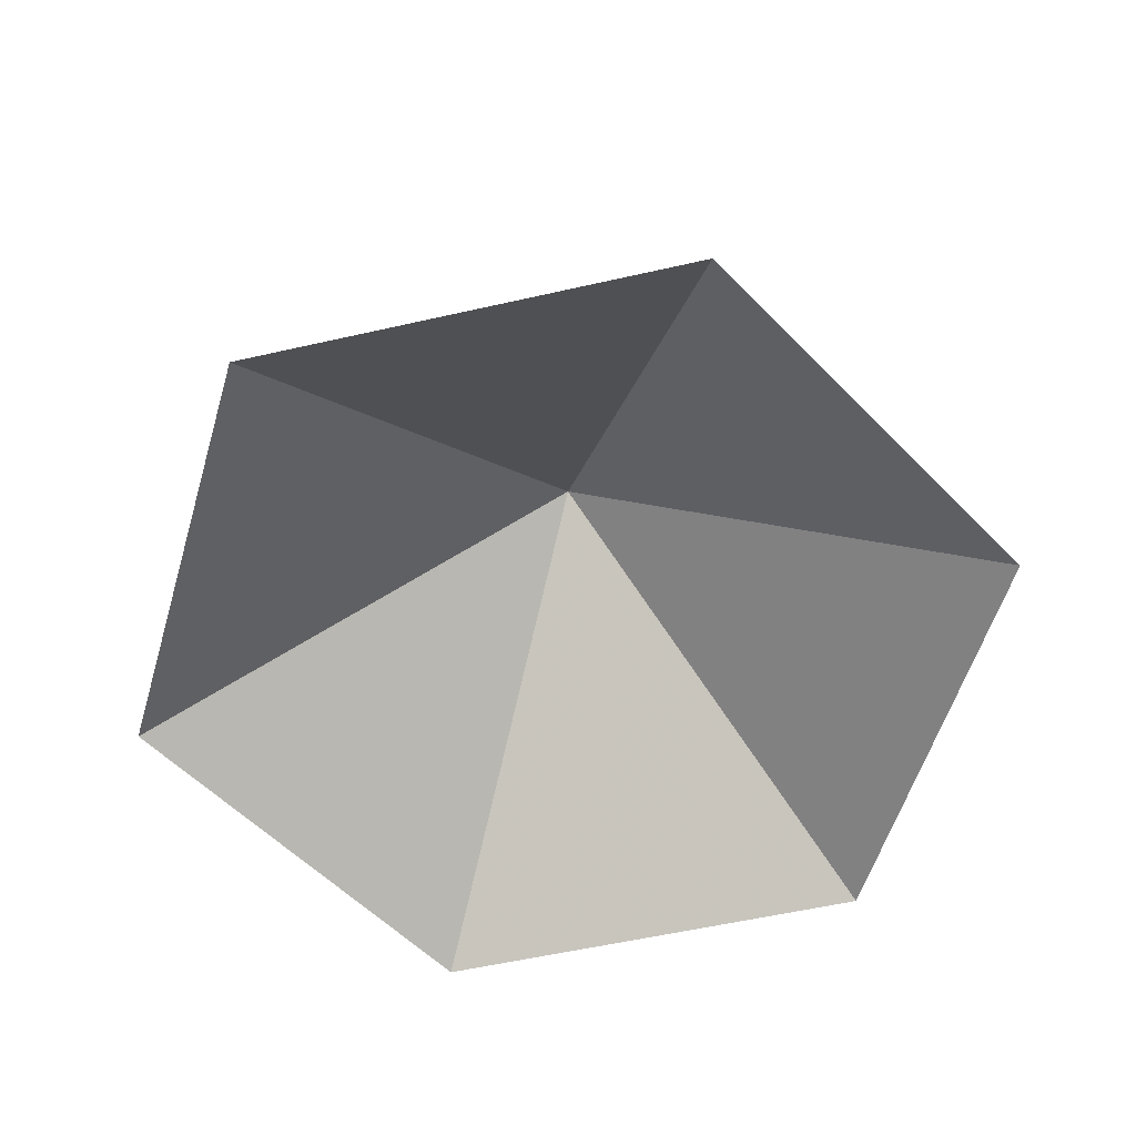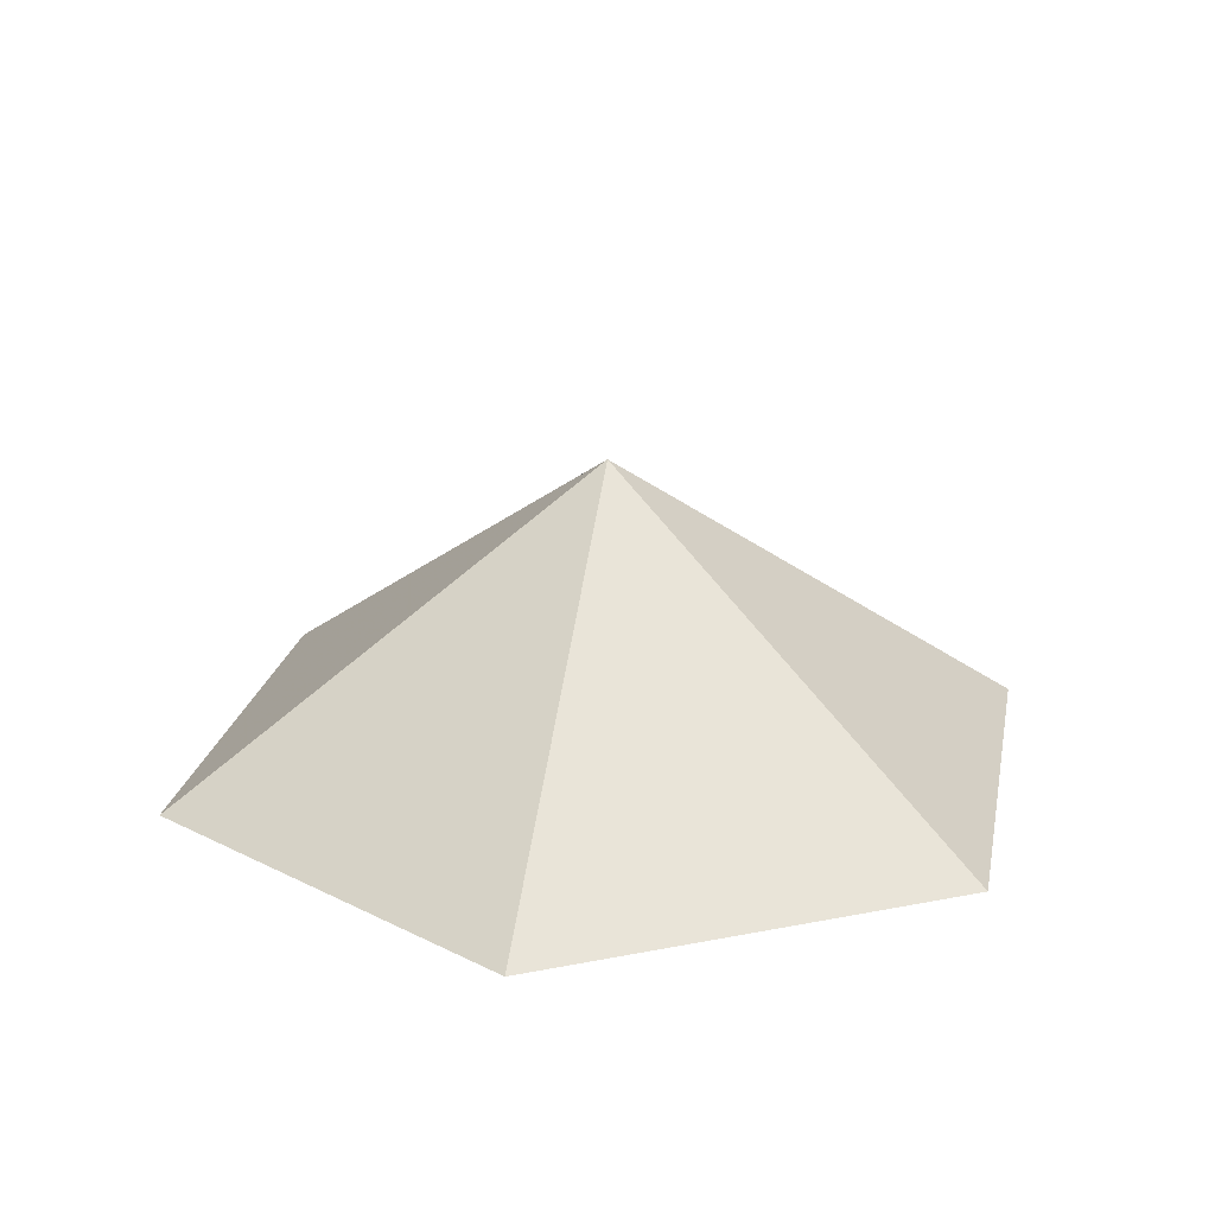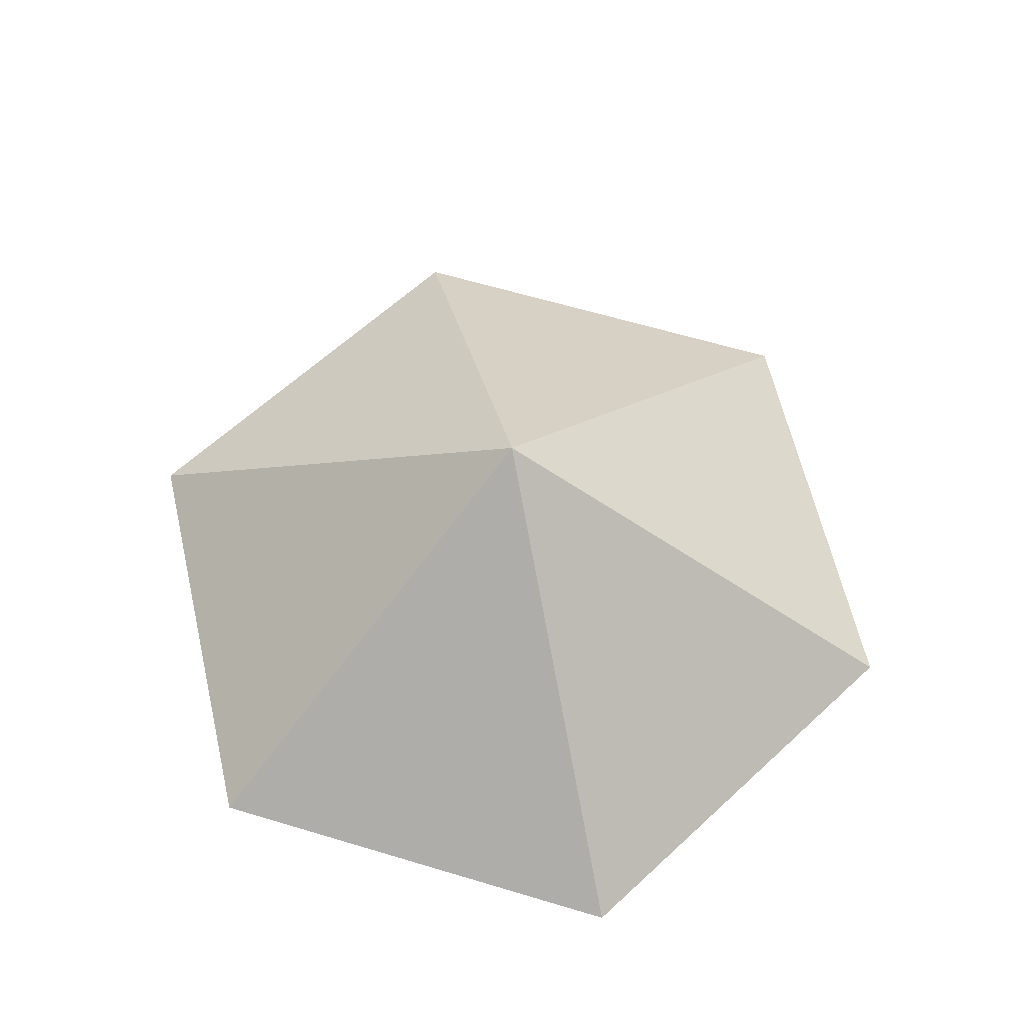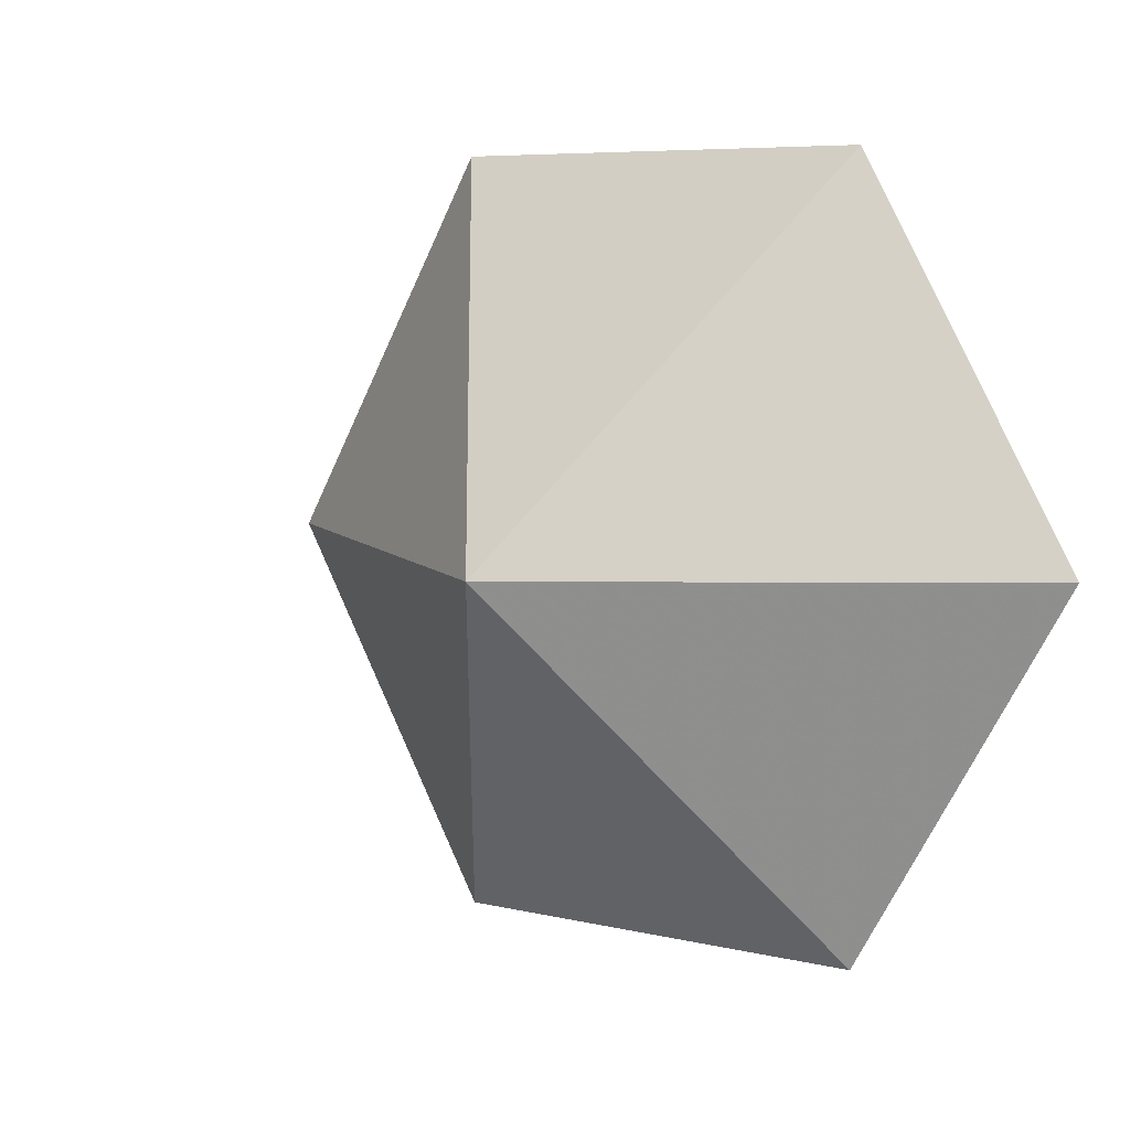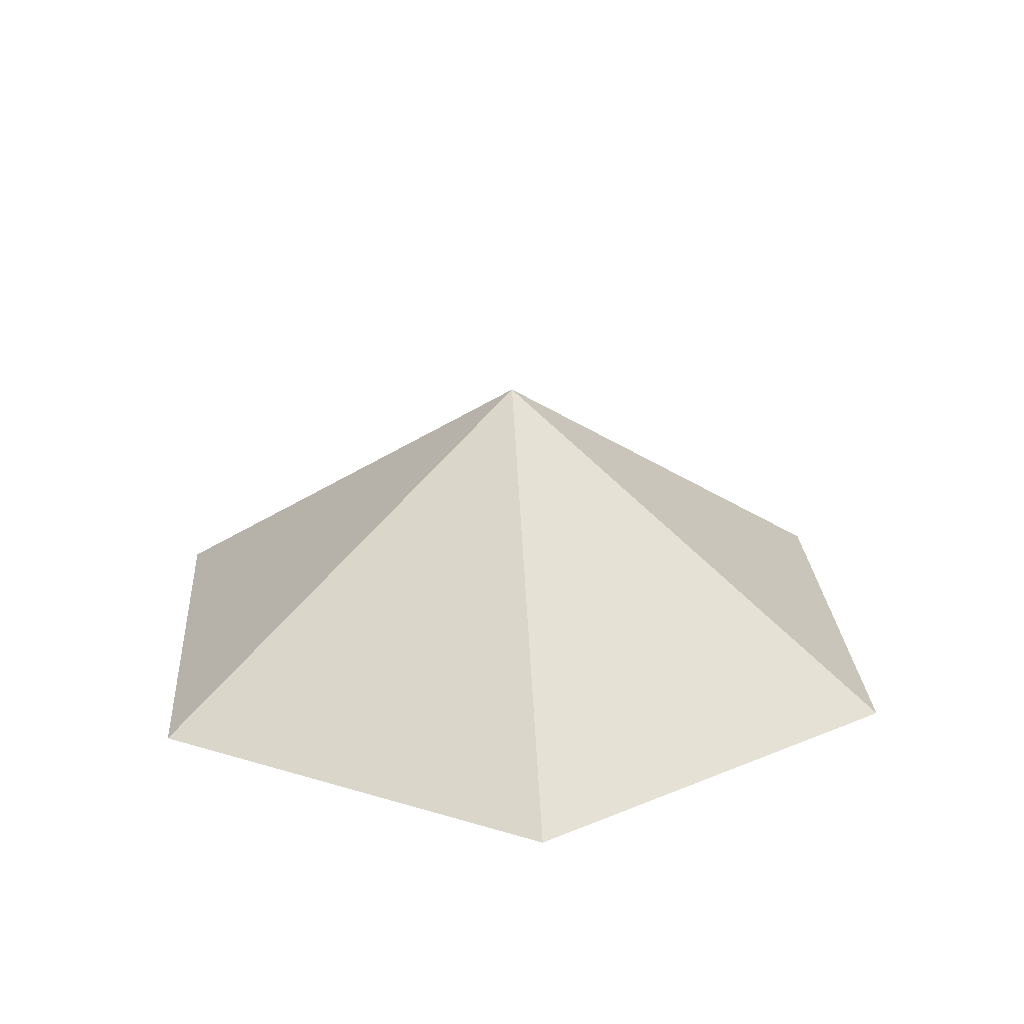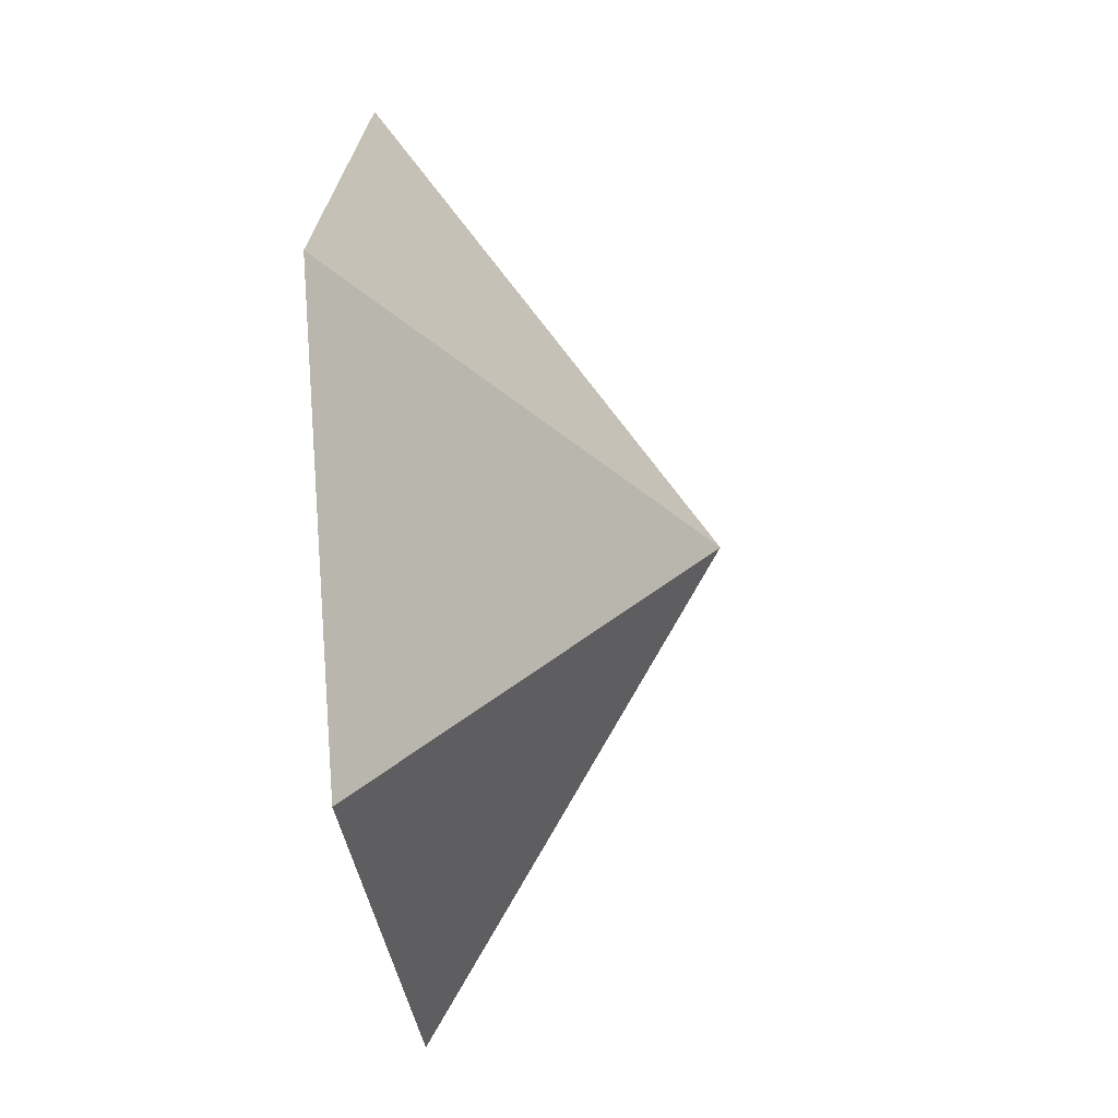
<metadata>
{"format":"obj","ext":"obj","renderer":"f3d","projection":"perspective","resolution":1024,"background":"white","views":[{"elev":-56.5,"azim":133.4,"up":"+Z"},{"elev":22.2,"azim":-79.0,"up":"+Z"},{"elev":62.7,"azim":16.9,"up":"+Z"},{"elev":6.8,"azim":35.2,"up":"+Y"},{"elev":25.2,"azim":146.1,"up":"+Z"},{"elev":-35.8,"azim":-83.0,"up":"+Y"}]}
</metadata>
<code>
v 0 0 0
v 4.783 0 0
v 7.174 4.142 0
v 4.783 8.284 0
v 0 8.284 0
v -2.391 4.142 0
v 2.391 4.142 3.259
f 1 2 7
f 2 3 7
f 3 4 7
f 4 5 7
f 5 6 7
f 6 1 7

</code>
